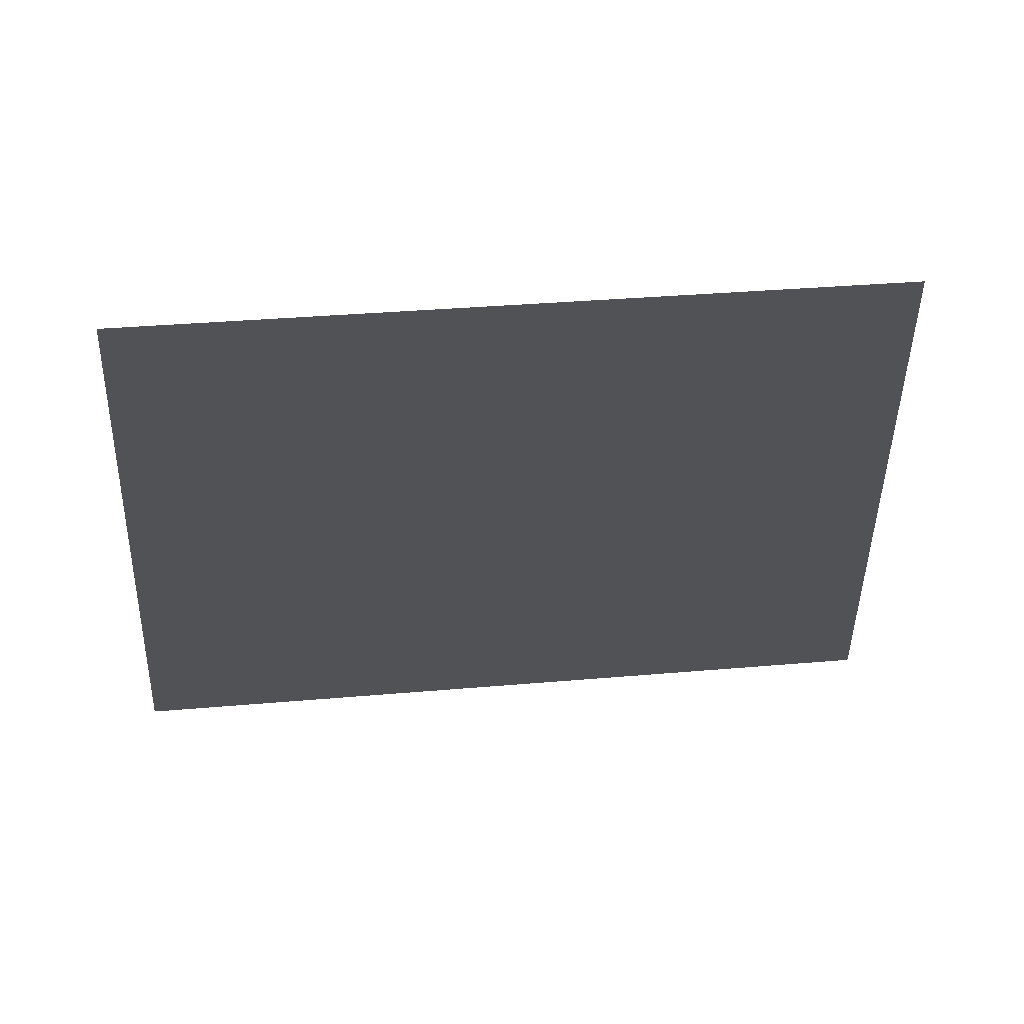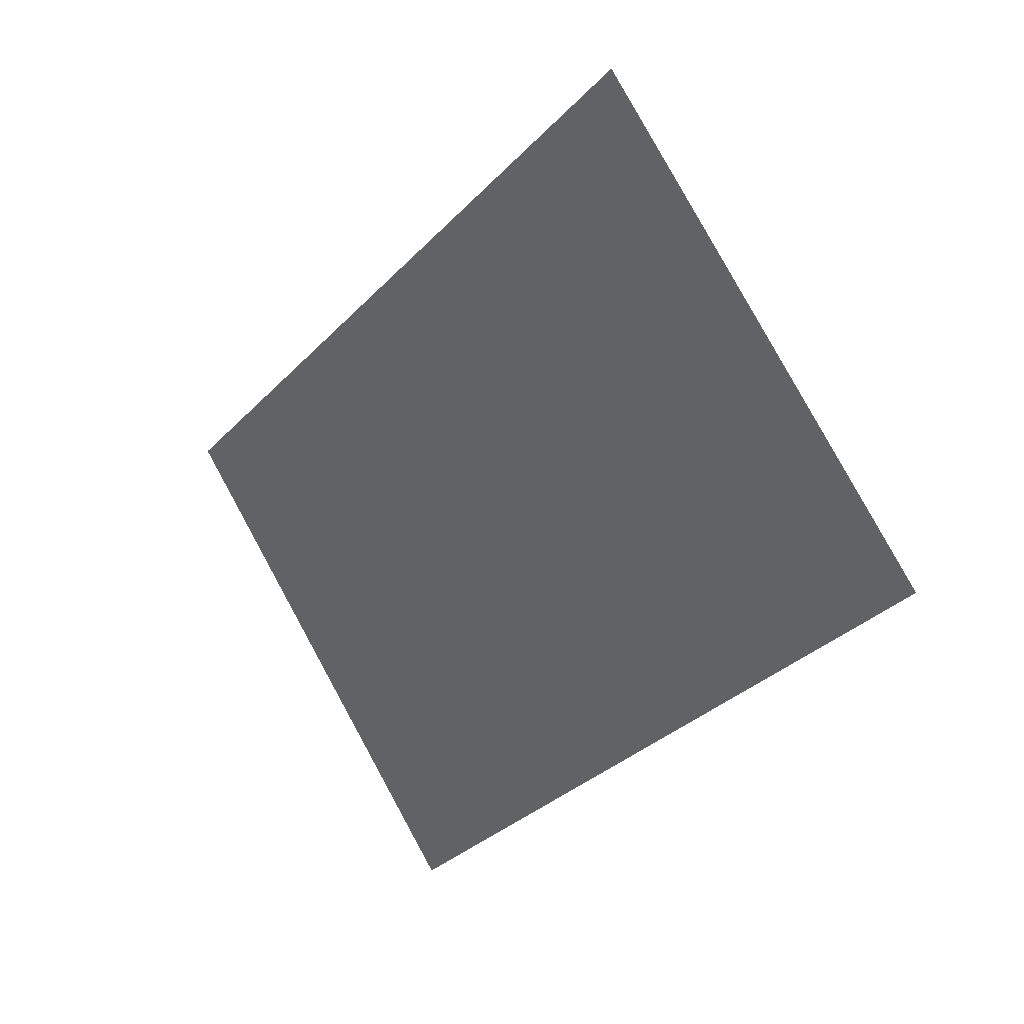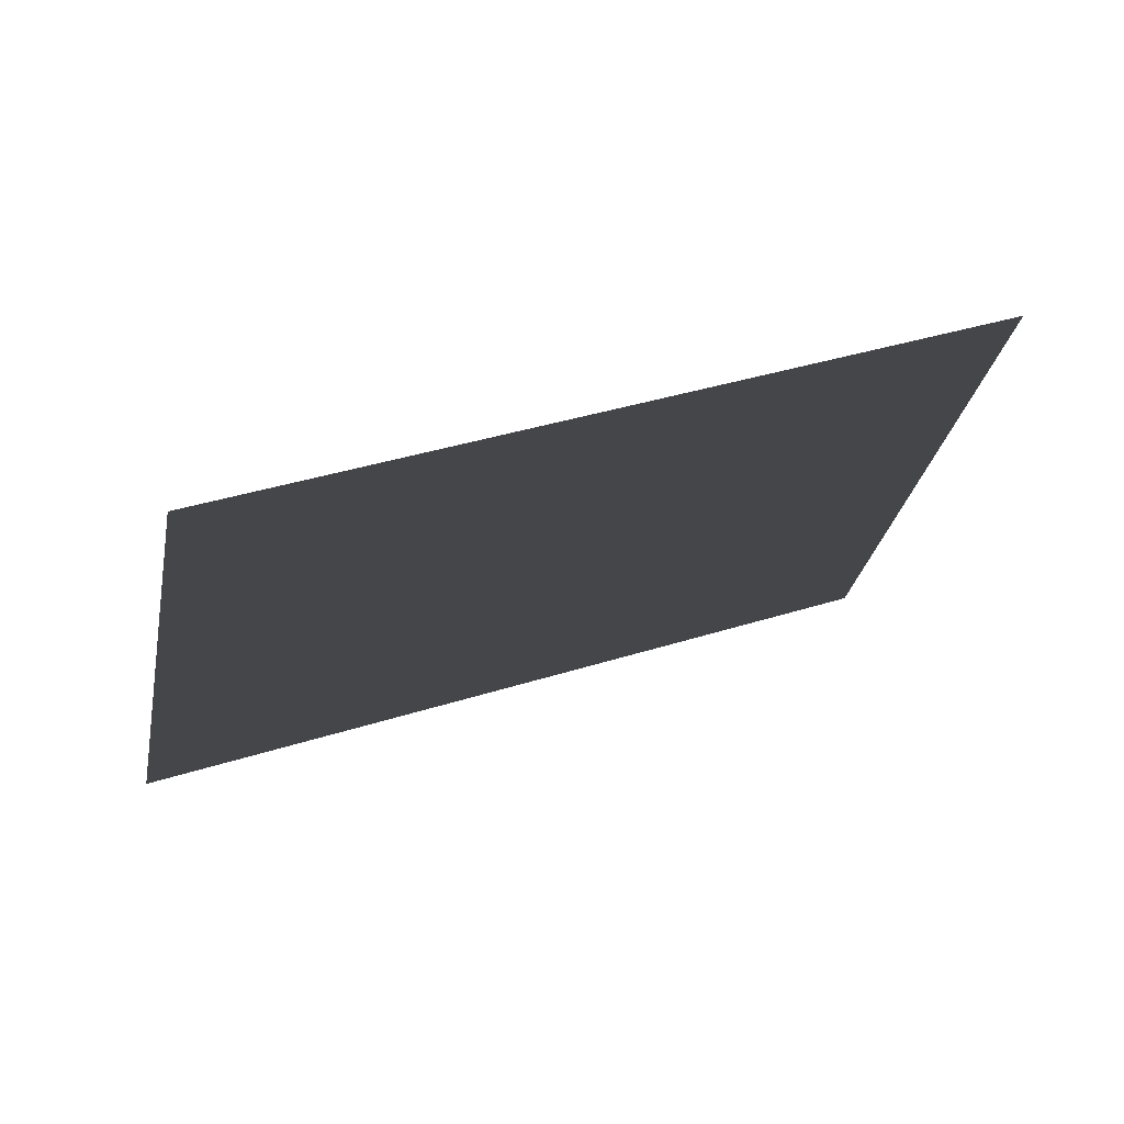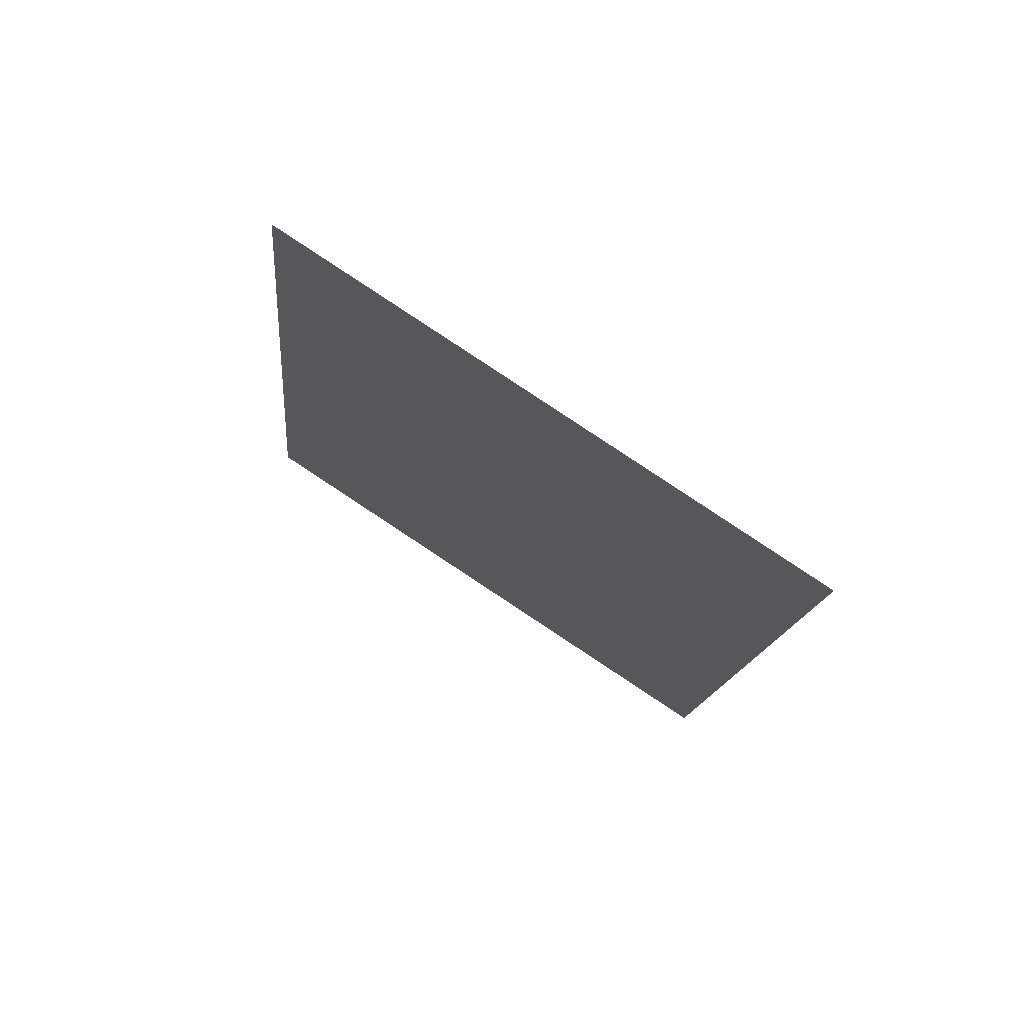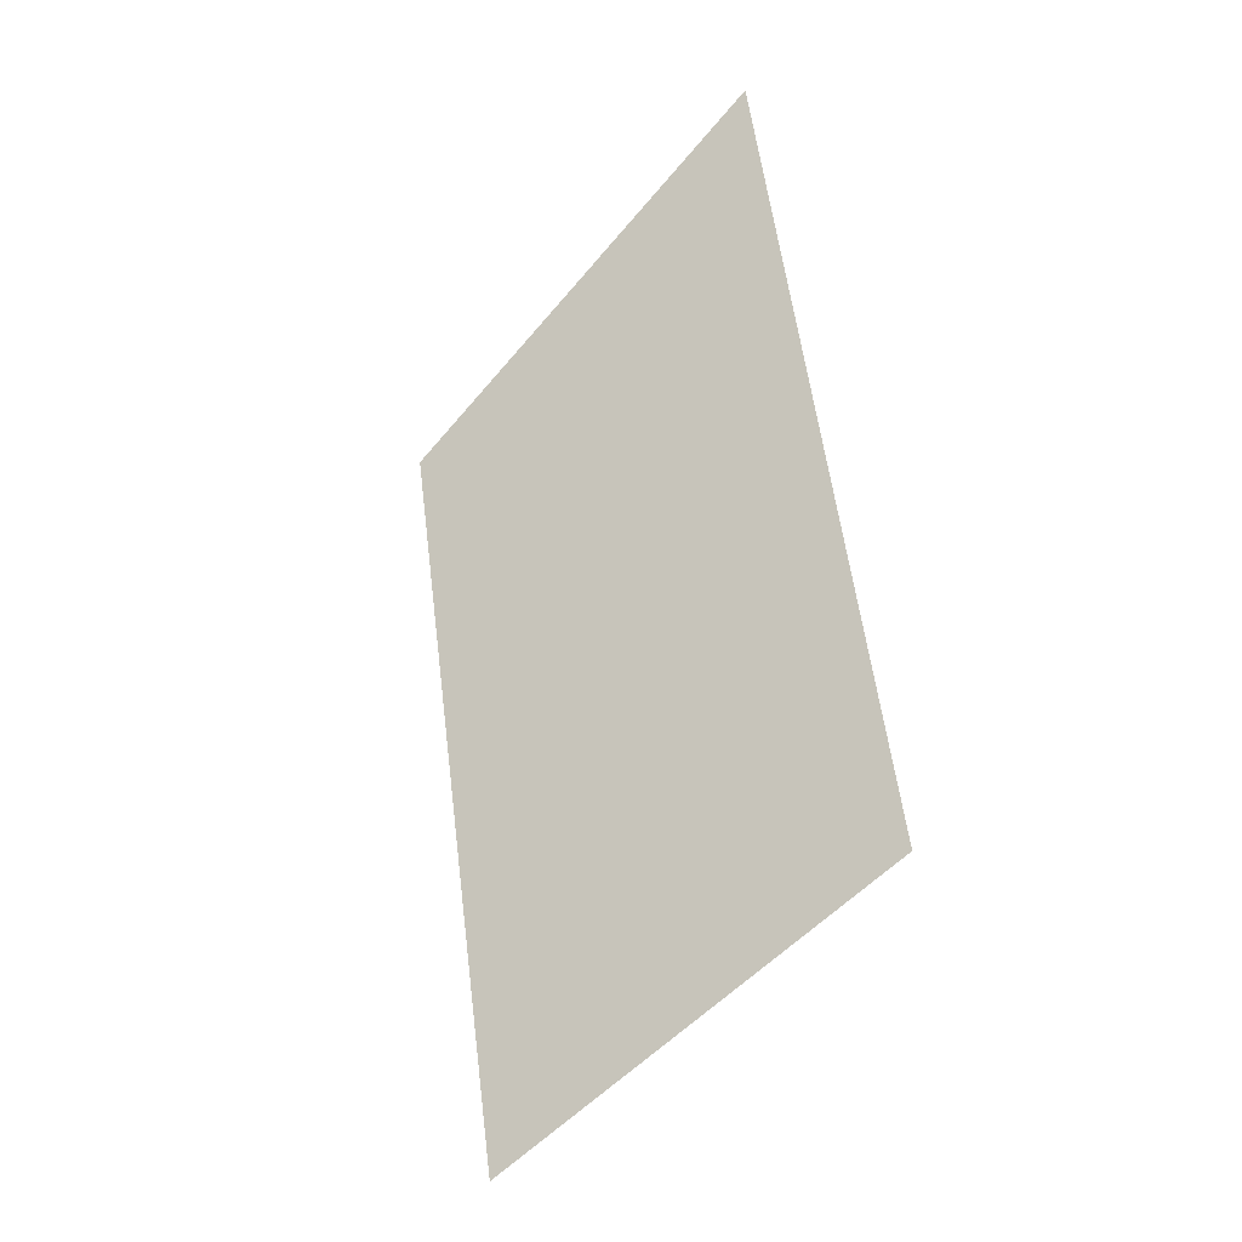
<metadata>
{"format":"obj","ext":"obj","renderer":"f3d","projection":"perspective","resolution":1024,"background":"white","views":[{"elev":11.3,"azim":19.0,"up":"+Y"},{"elev":-28.5,"azim":80.1,"up":"+Y"},{"elev":29.0,"azim":2.2,"up":"+Y"},{"elev":12.3,"azim":-92.2,"up":"+Z"},{"elev":50.6,"azim":-71.7,"up":"+Y"}]}
</metadata>
<code>
g Web_Decor06
v -2.071e+04 475.8 -5997
v -2.038e+04 492.8 -6153
v -2.066e+04 691.5 -5860
v -2.033e+04 708.5 -6017
v -2.061e+04 907.2 -5724
v -2.027e+04 924.2 -5880
v -2.104e+04 458.9 -5840
v -2.099e+04 674.5 -5704
v -2.094e+04 890.2 -5568
f 3 2 4
f 2 3 1
f 8 1 3
f 1 8 7
f 3 9 8
f 9 3 5
f 4 5 3
f 5 4 6

</code>
